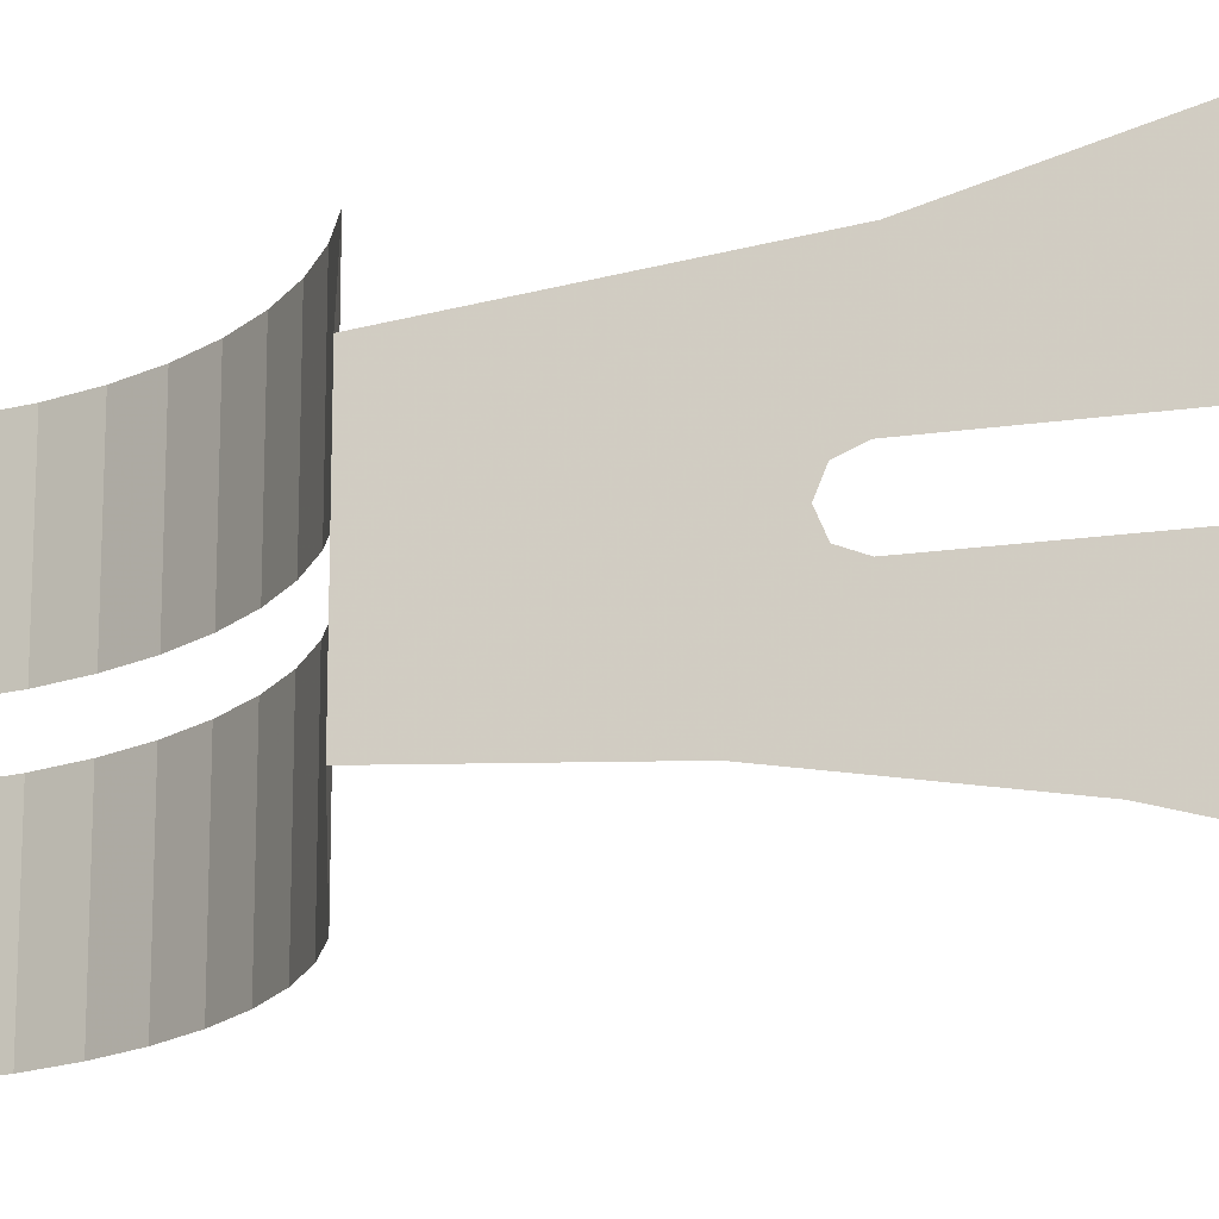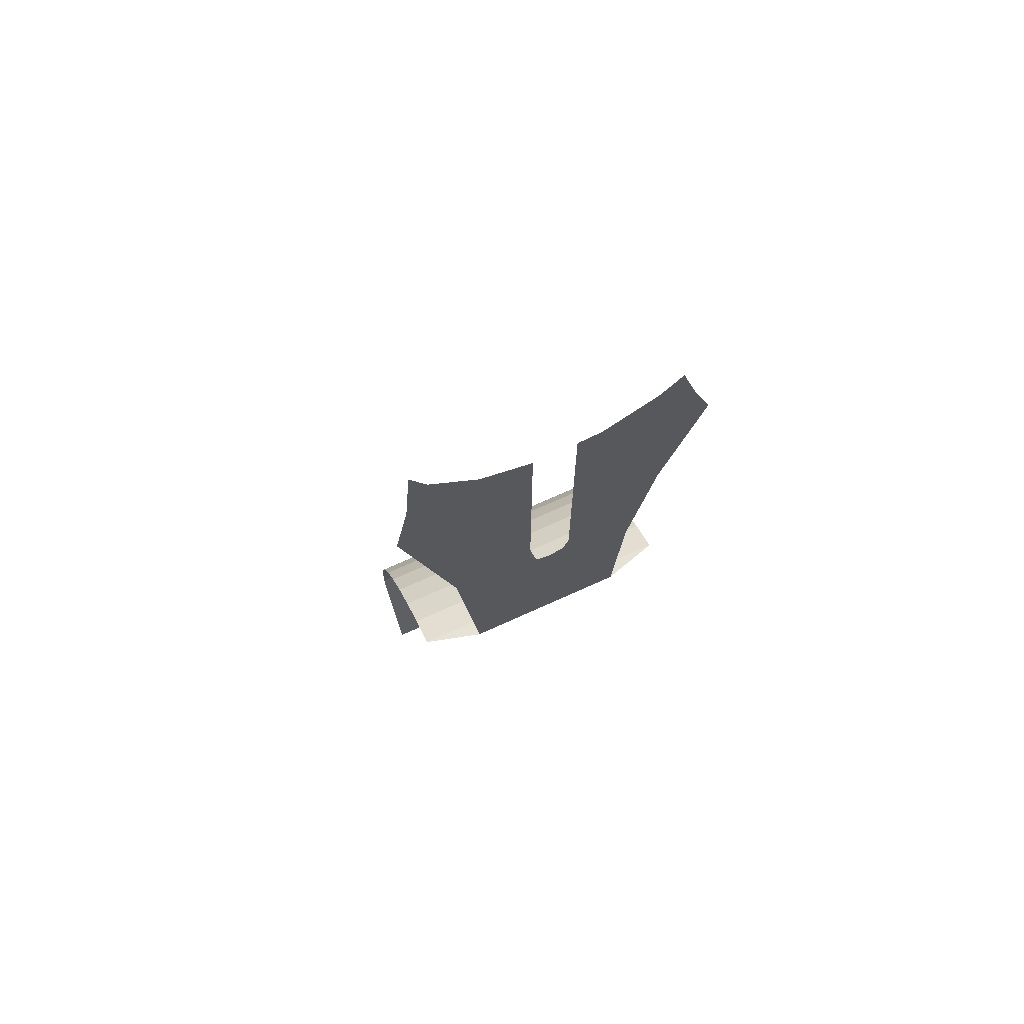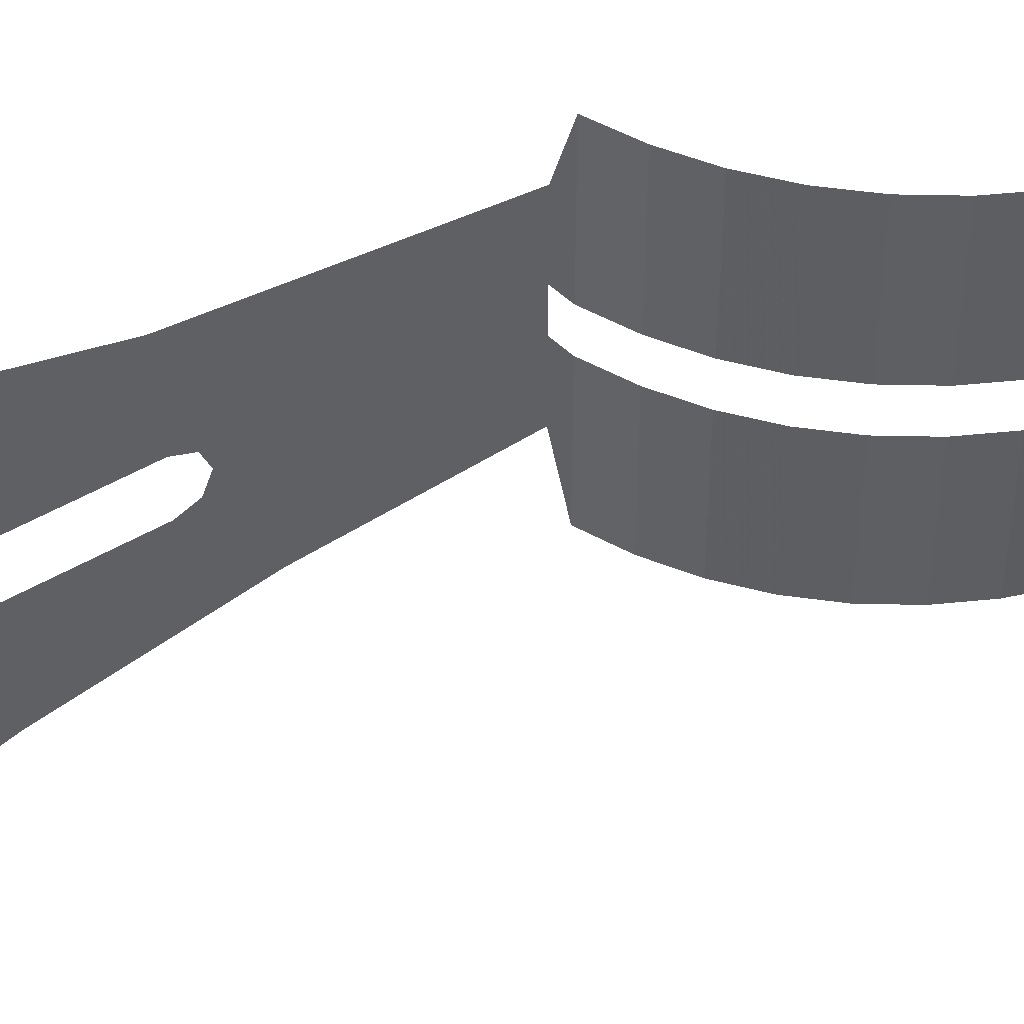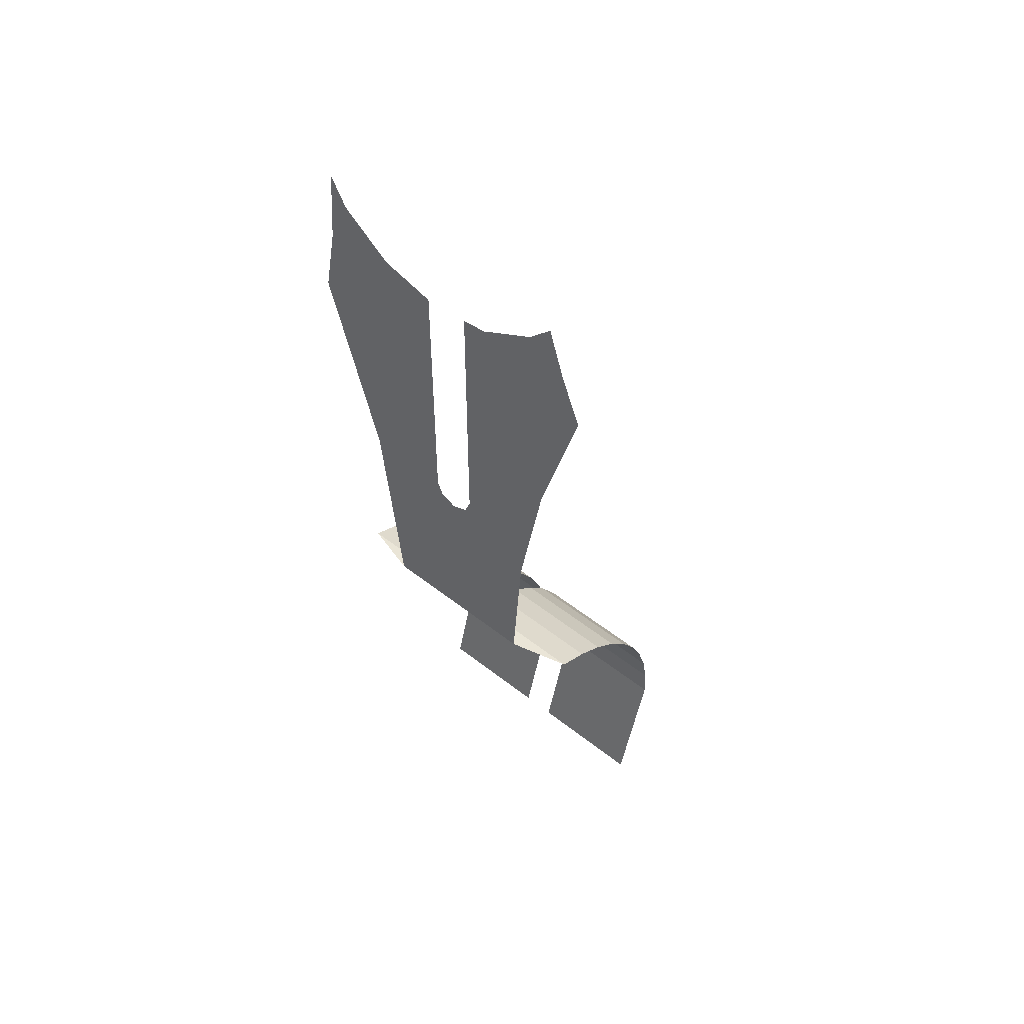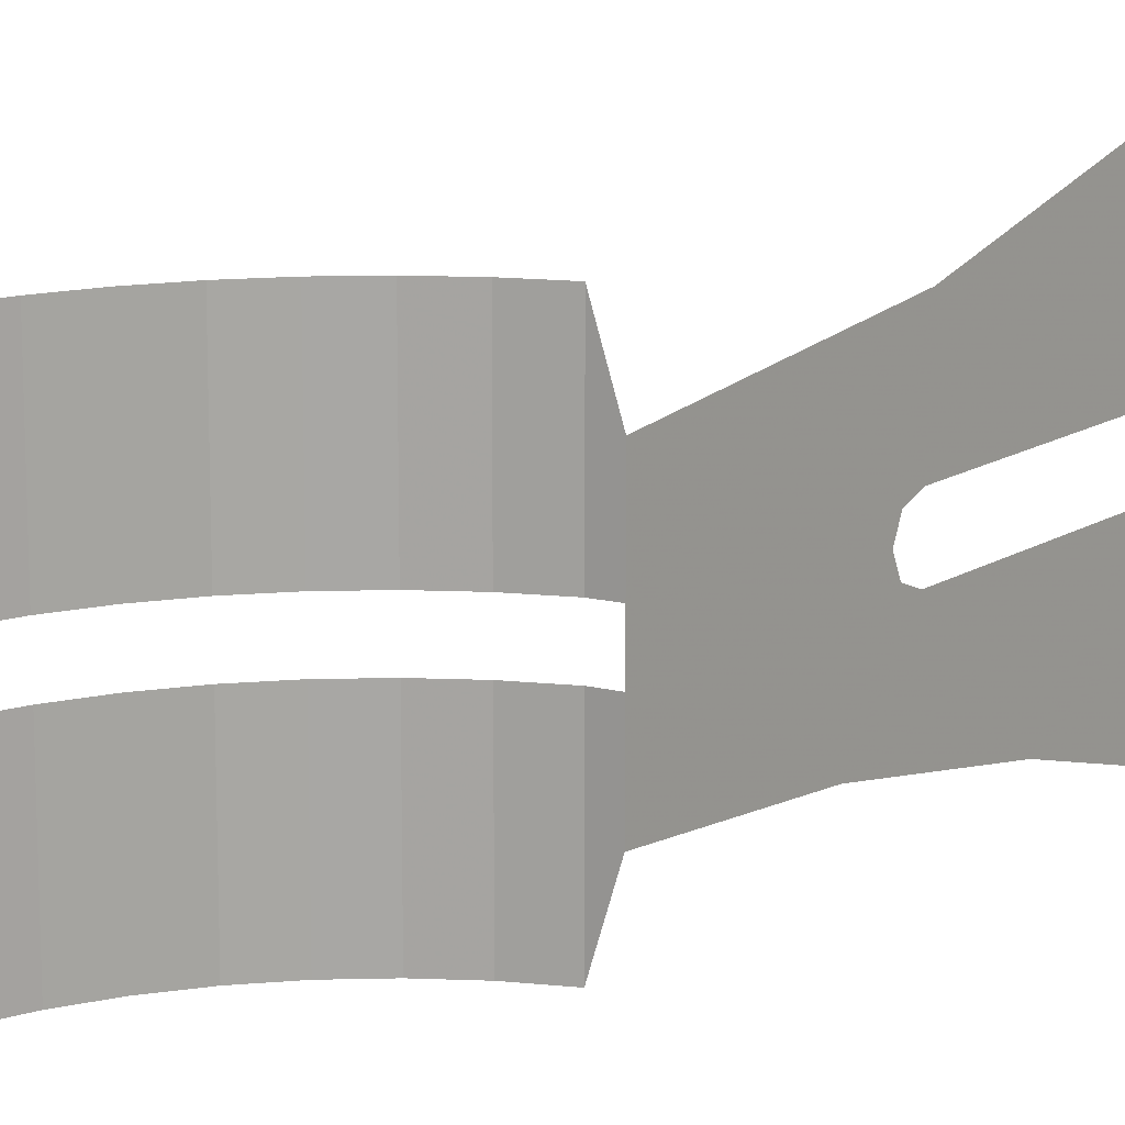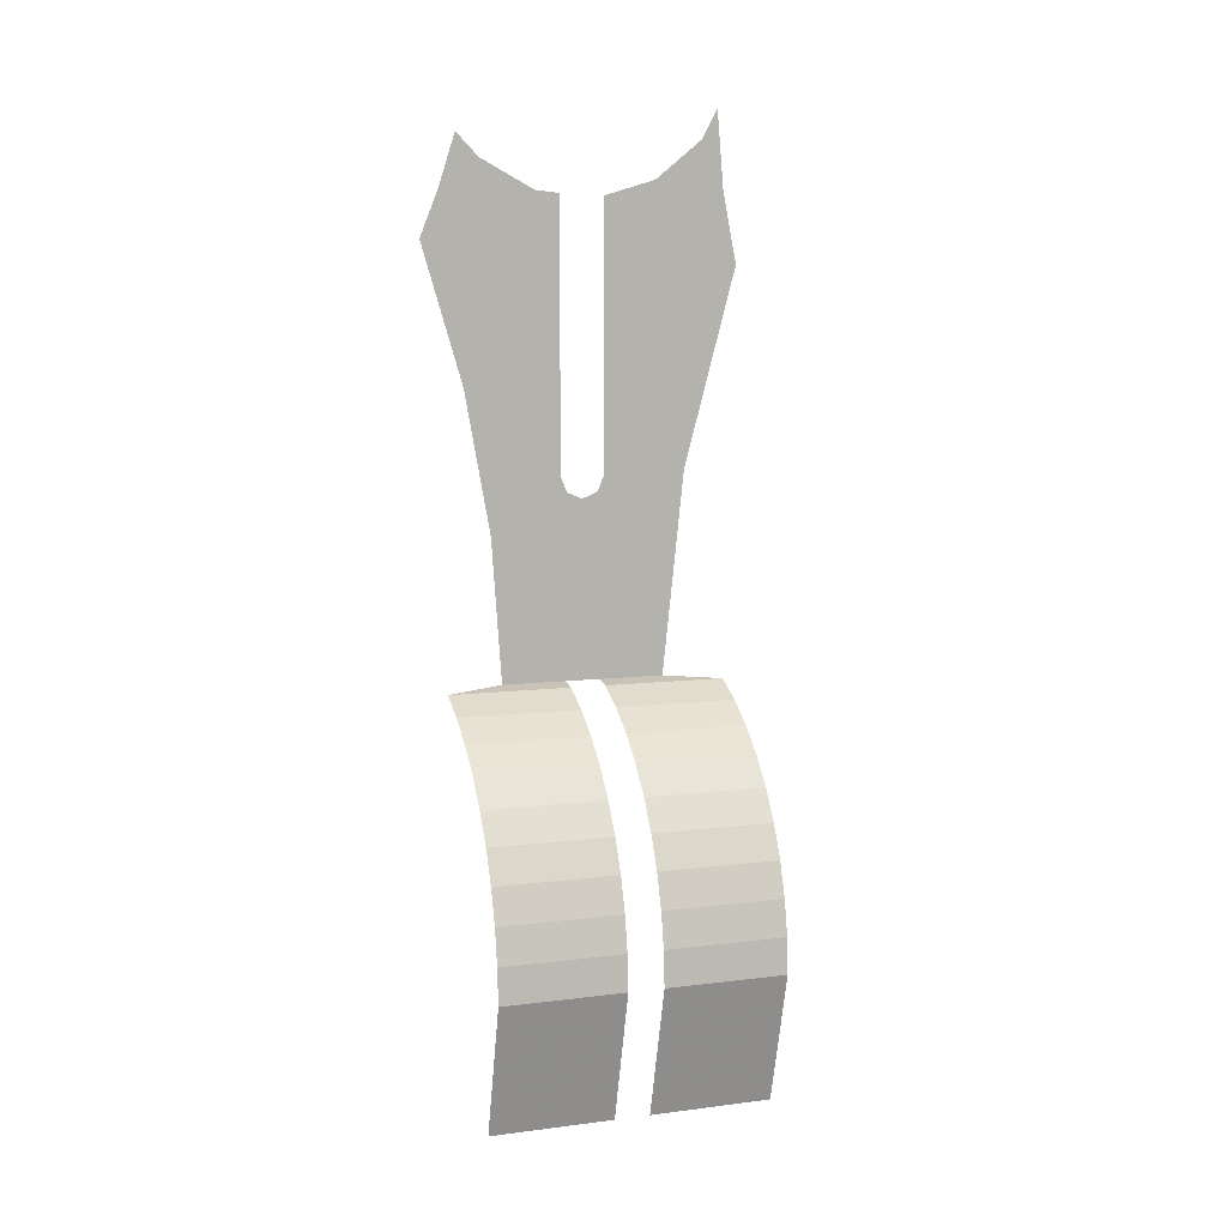
<metadata>
{"format":"obj","ext":"obj","renderer":"f3d","projection":"perspective","resolution":1024,"background":"white","views":[{"elev":-18.8,"azim":-74.7,"up":"+Y"},{"elev":70.1,"azim":-114.5,"up":"+Z"},{"elev":50.3,"azim":57.5,"up":"+Y"},{"elev":51.7,"azim":-49.5,"up":"+Z"},{"elev":15.7,"azim":-141.6,"up":"+Y"},{"elev":8.4,"azim":71.1,"up":"+Z"}]}
</metadata>
<code>
v 0.1492 0.885 -1.64
v 0.125 0.885 -1.635
v 0.125 0.7933 -1.635
v 0.1492 0.885 -1.64
v 0.125 0.7933 -1.635
v 0.1492 0.71 -1.64
v 0.125 0.935 -1.635
v 0.1492 0.935 -1.64
v 0.125 1.028 -1.635
v 0.125 1.028 -1.635
v 0.1492 0.935 -1.64
v 0.1492 1.11 -1.64
v 0.125 0.7349 -0.8907
v 0.125 0.7123 -0.9624
v 0.125 0.7669 -0.9236
v 0.125 1.106 -0.8512
v 0.125 1.084 -0.8931
v 0.125 1.115 -0.9616
v 0.125 1.135 -1.062
v 0.125 1.115 -0.9616
v 0.125 1.084 -0.8931
v 0.125 1.016 -0.9486
v 0.125 1.016 -0.9486
v 0.125 1.06 -1.344
v 0.125 1.135 -1.062
v 0.125 0.7123 -0.9624
v 0.125 0.685 -1.031
v 0.125 0.8441 -0.9651
v 0.125 0.7669 -0.9236
v 0.125 0.8441 -0.9651
v 0.125 0.685 -1.031
v 0.125 0.7429 -1.228
v 0.125 0.7429 -1.228
v 0.125 0.7792 -1.429
v 0.125 0.8788 -0.9687
v 0.125 0.8441 -0.9651
v 0.3356 0.885 -2.194
v 0.39 0.885 -2
v 0.39 0.71 -2
v 0.3356 0.71 -2.194
v 0.39 0.935 -2
v 0.3356 0.935 -2.194
v 0.3356 1.11 -2.194
v 0.39 1.11 -2
v 0.1492 0.935 -1.64
v 0.195 0.935 -1.662
v 0.195 1.11 -1.662
v 0.1492 1.11 -1.64
v 0.195 0.935 -1.662
v 0.2374 0.935 -1.691
v 0.2374 1.11 -1.691
v 0.195 1.11 -1.662
v 0.2374 0.935 -1.691
v 0.2758 0.935 -1.724
v 0.2758 1.11 -1.724
v 0.2374 1.11 -1.691
v 0.2758 0.935 -1.724
v 0.3094 0.935 -1.763
v 0.3094 1.11 -1.763
v 0.2758 1.11 -1.724
v 0.3094 0.935 -1.763
v 0.3378 0.935 -1.805
v 0.3378 1.11 -1.805
v 0.3094 1.11 -1.763
v 0.3378 0.935 -1.805
v 0.3603 0.935 -1.851
v 0.3603 1.11 -1.851
v 0.3378 1.11 -1.805
v 0.3603 0.935 -1.851
v 0.3767 0.935 -1.899
v 0.3767 1.11 -1.899
v 0.3603 1.11 -1.851
v 0.3767 0.935 -1.899
v 0.3867 0.935 -1.949
v 0.3867 1.11 -1.949
v 0.3767 1.11 -1.899
v 0.3867 0.935 -1.949
v 0.39 0.935 -2
v 0.39 1.11 -2
v 0.3867 1.11 -1.949
v 0.1492 0.71 -1.64
v 0.195 0.71 -1.662
v 0.195 0.885 -1.662
v 0.1492 0.885 -1.64
v 0.195 0.71 -1.662
v 0.2374 0.71 -1.691
v 0.2374 0.885 -1.691
v 0.195 0.885 -1.662
v 0.2374 0.71 -1.691
v 0.2758 0.71 -1.724
v 0.2758 0.885 -1.724
v 0.2374 0.885 -1.691
v 0.2758 0.71 -1.724
v 0.3094 0.71 -1.763
v 0.3094 0.885 -1.763
v 0.2758 0.885 -1.724
v 0.3094 0.71 -1.763
v 0.3378 0.71 -1.805
v 0.3378 0.885 -1.805
v 0.3094 0.885 -1.763
v 0.3378 0.71 -1.805
v 0.3603 0.71 -1.851
v 0.3603 0.885 -1.851
v 0.3378 0.885 -1.805
v 0.3603 0.71 -1.851
v 0.3767 0.71 -1.899
v 0.3767 0.885 -1.899
v 0.3603 0.885 -1.851
v 0.3767 0.71 -1.899
v 0.3867 0.71 -1.949
v 0.3867 0.885 -1.949
v 0.3767 0.885 -1.899
v 0.3867 0.71 -1.949
v 0.39 0.71 -2
v 0.39 0.885 -2
v 0.3867 0.885 -1.949
v 0.125 0.9413 -1.381
v 0.125 0.9321 -1.372
v 0.125 0.9413 -1.35
v 0.125 0.9413 -1.381
v 0.125 0.91 -1.381
v 0.125 0.9321 -1.372
v 0.125 0.8788 -1.381
v 0.125 0.8879 -1.372
v 0.125 0.91 -1.381
v 0.125 0.8788 -1.381
v 0.125 0.8788 -1.35
v 0.125 0.8879 -1.372
v 0.125 0.8788 -1.35
v 0.125 0.8788 -0.9687
v 0.125 0.7792 -1.429
v 0.125 0.8788 -1.35
v 0.125 0.7792 -1.429
v 0.125 0.8788 -1.381
v 0.125 1.06 -1.344
v 0.125 1.016 -0.9486
v 0.125 0.9413 -0.971
v 0.125 1.06 -1.344
v 0.125 0.9413 -0.971
v 0.125 0.9413 -1.35
v 0.125 1.06 -1.344
v 0.125 0.9413 -1.35
v 0.125 0.9413 -1.381
v 0.125 0.935 -1.635
v 0.125 1.028 -1.635
v 0.125 1.06 -1.344
v 0.125 0.9413 -1.381
v 0.125 0.8788 -1.381
v 0.125 0.885 -1.635
v 0.125 0.935 -1.635
v 0.125 0.91 -1.381
v 0.125 0.9413 -1.381
v 0.125 0.91 -1.381
v 0.125 0.935 -1.635
v 0.125 0.7792 -1.429
v 0.125 0.7933 -1.635
v 0.125 0.885 -1.635
v 0.125 0.8788 -1.381
g mesh7398267
f 1 2 3
f 4 5 6
f 7 8 9
f 10 11 12
f 13 14 15
f 16 17 18
f 19 20 21
f 21 22 19
f 23 24 25
f 26 27 28
f 28 29 26
f 30 31 32
f 33 34 35
f 35 36 33
f 37 38 39
f 39 40 37
f 41 42 43
f 43 44 41
g mesh7398268
f 45 46 47
f 47 48 45
f 49 50 51
f 51 52 49
f 53 54 55
f 55 56 53
f 57 58 59
f 59 60 57
f 61 62 63
f 63 64 61
f 65 66 67
f 67 68 65
f 69 70 71
f 71 72 69
f 73 74 75
f 75 76 73
f 77 78 79
f 79 80 77
g mesh7398269
f 81 82 83
f 83 84 81
f 85 86 87
f 87 88 85
f 89 90 91
f 91 92 89
f 93 94 95
f 95 96 93
f 97 98 99
f 99 100 97
f 101 102 103
f 103 104 101
f 105 106 107
f 107 108 105
f 109 110 111
f 111 112 109
f 113 114 115
f 115 116 113
g mesh7398270
f 117 119 118
f 120 122 121
f 123 125 124
f 126 128 127
f 129 130 131
f 132 133 134
f 135 136 137
f 138 139 140
f 141 142 143
f 144 145 146
f 146 147 144
f 148 149 150
f 150 151 148
f 152 153 154
f 155 156 157
f 157 158 155

</code>
